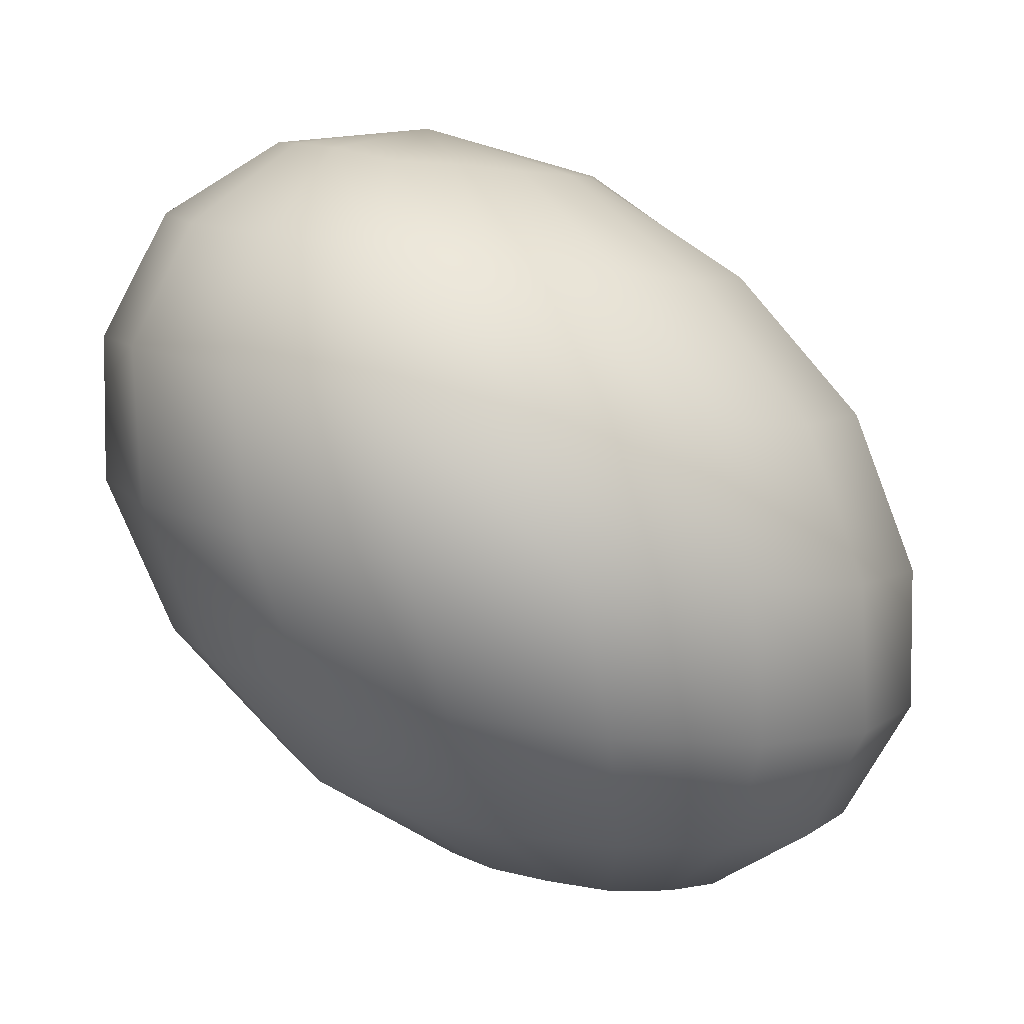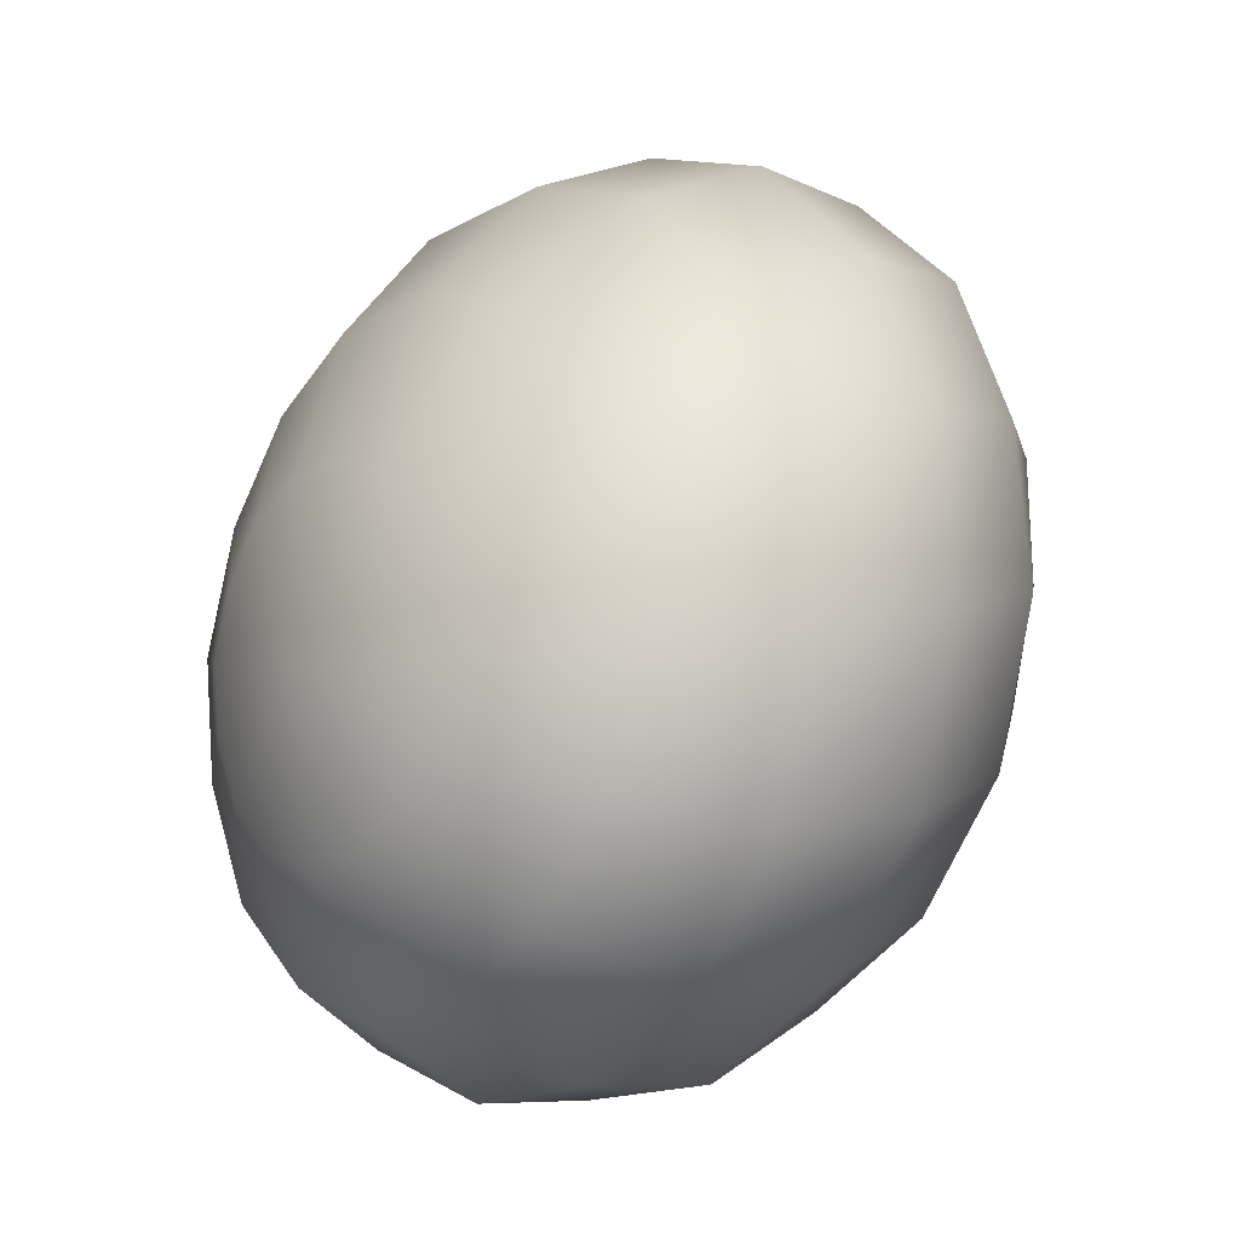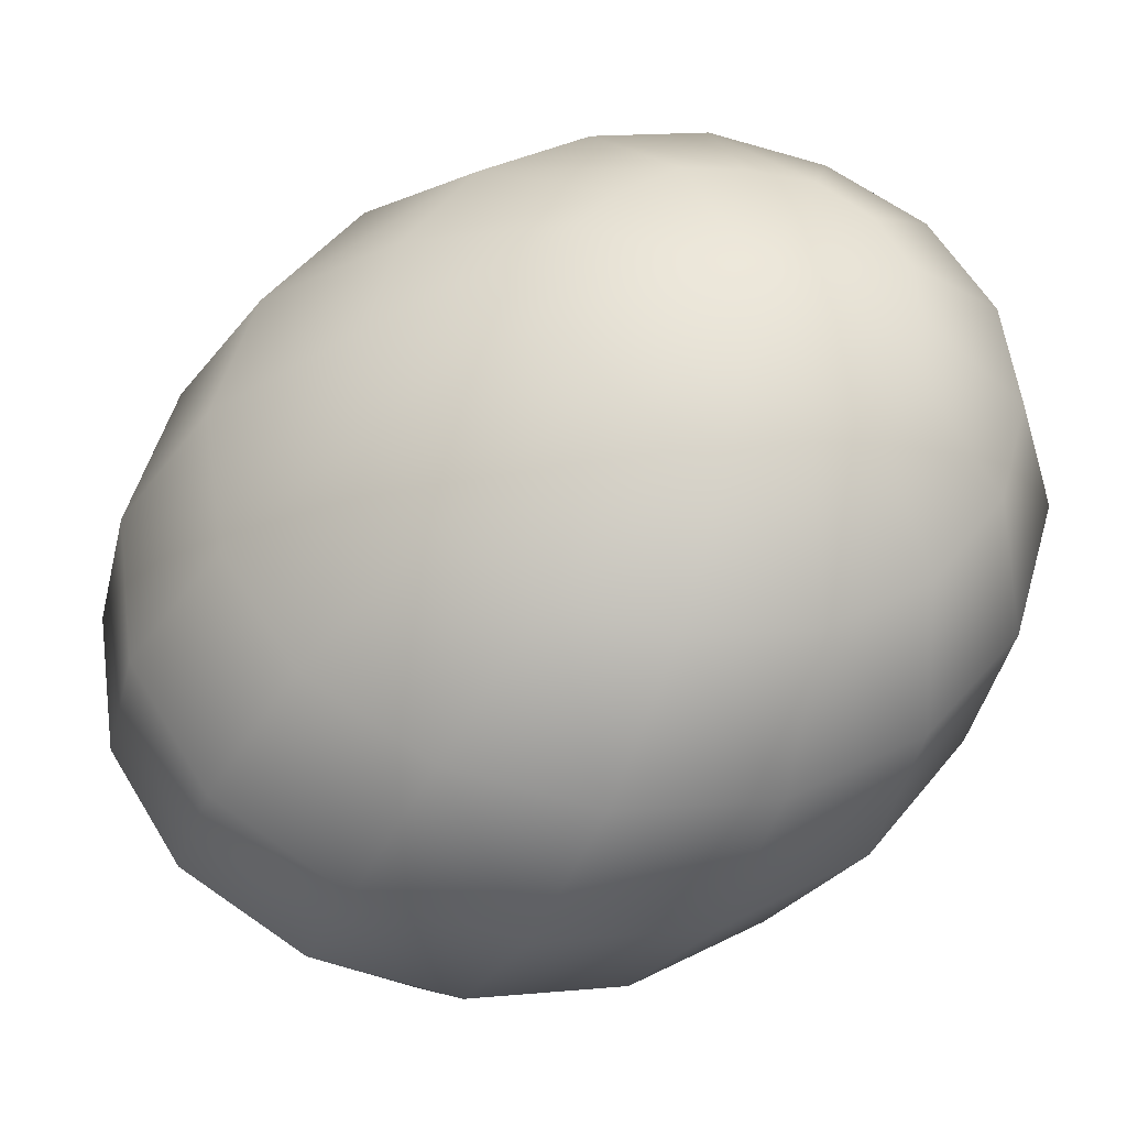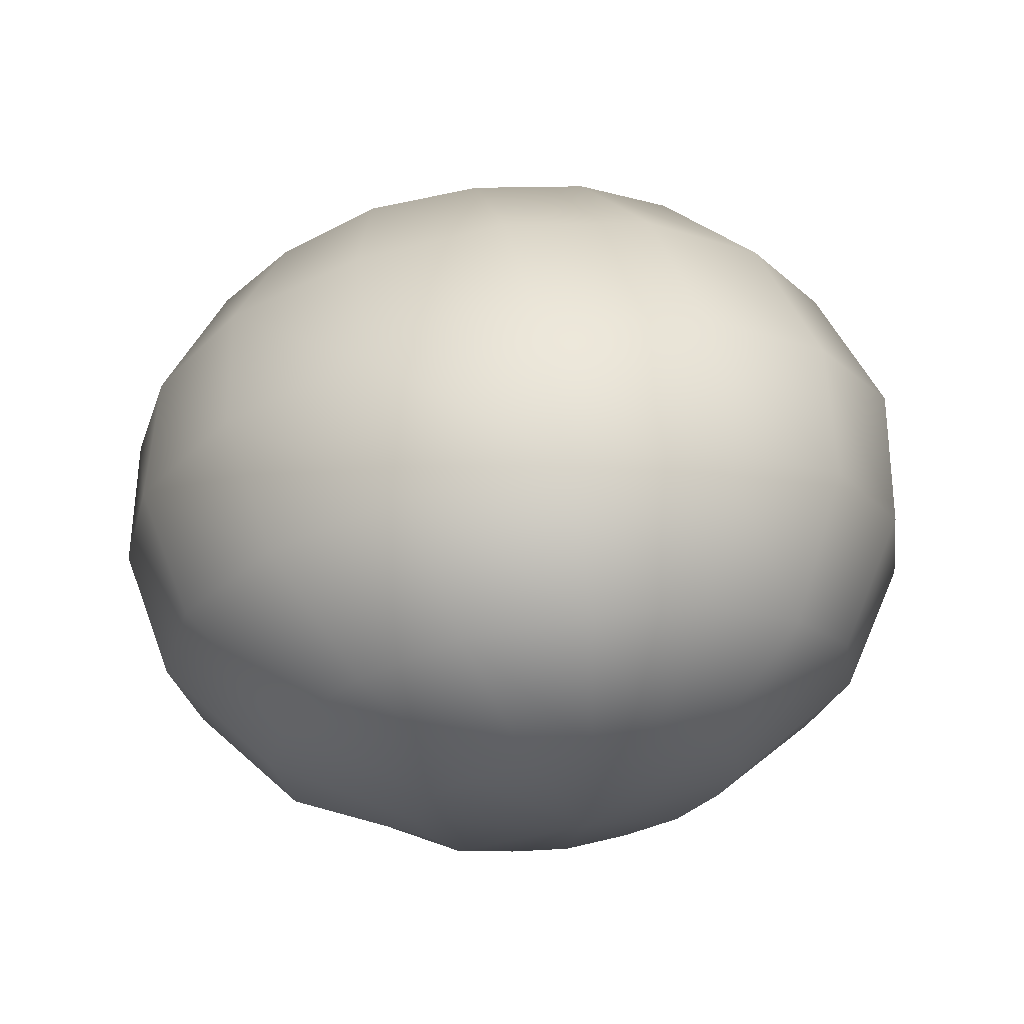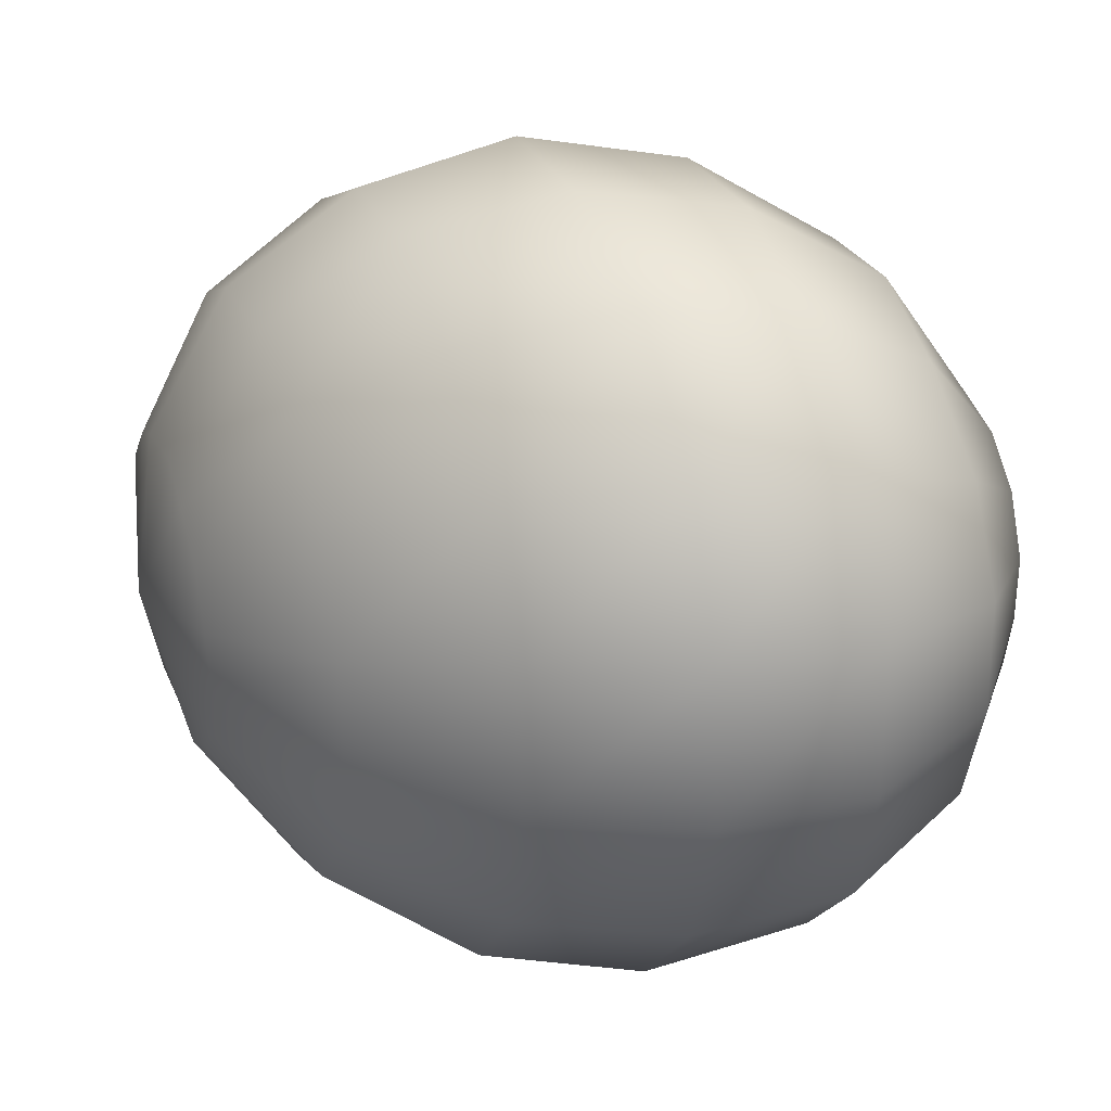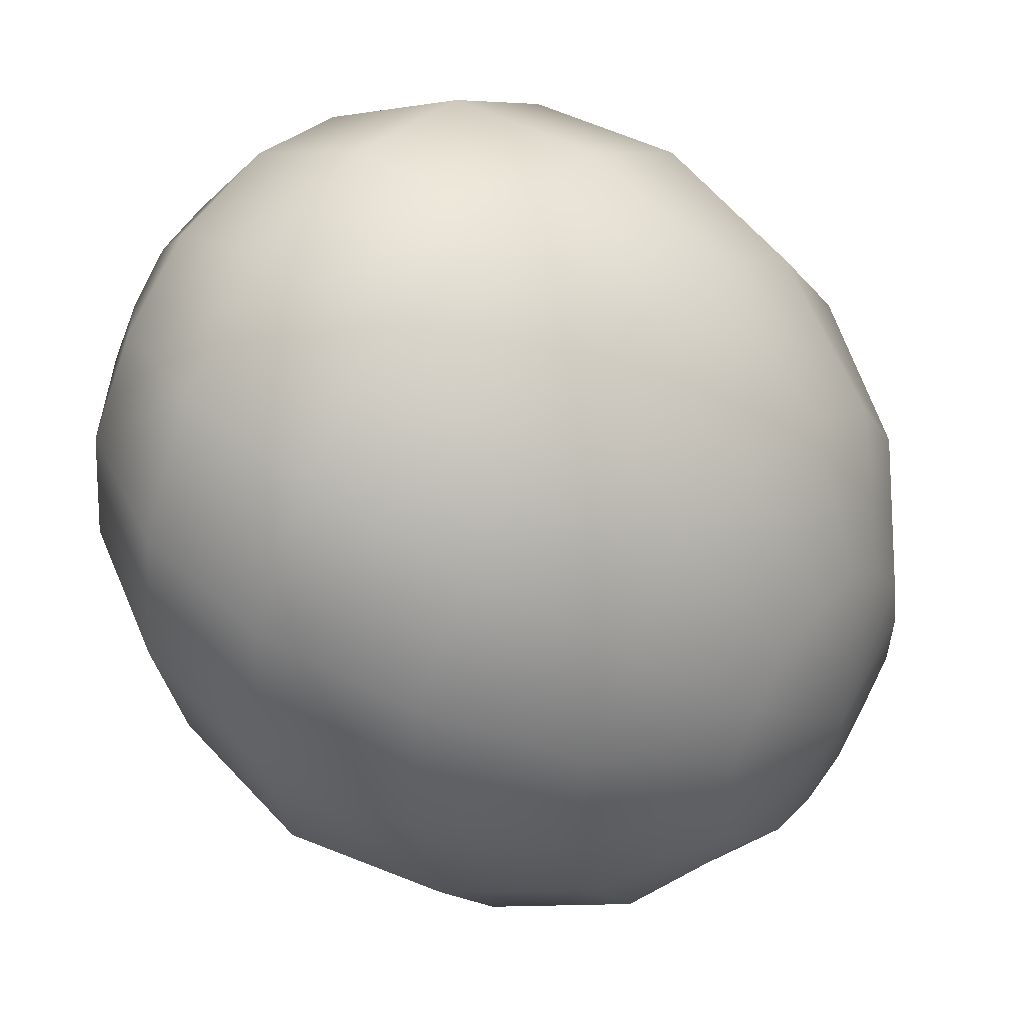
<metadata>
{"format":"obj","ext":"obj","renderer":"f3d","projection":"perspective","resolution":1024,"background":"white","views":[{"elev":61.1,"azim":-105.1,"up":"+Z"},{"elev":59.0,"azim":142.2,"up":"+Z"},{"elev":1.0,"azim":58.0,"up":"+Z"},{"elev":48.2,"azim":41.4,"up":"+Y"},{"elev":-74.1,"azim":146.7,"up":"+Y"},{"elev":76.2,"azim":174.9,"up":"+Y"}]}
</metadata>
<code>
o model_15
v 0.02219 0.0002206 0.0177
v 0.0231 0.01081 0.0186
v 0.02036 0.009927 0.02174
v 0.01533 0.01831 0.02218
v 0.02082 0.01963 0.01636
v 0.008464 0.02404 0.01949
v 0.01487 0.02581 0.01188
v -0.0002288 0.02581 0.01367
v 0.007092 0.02802 0.005602
v -0.008464 0.02404 0.00605
v -0.002059 0.02581 -0.001568
v -0.01578 0.01831 -0.002913
v -0.01075 0.01963 -0.008291
v -0.02036 0.009927 -0.01098
v -0.01761 0.01081 -0.01412
v -0.02219 0.0002206 -0.0177
v -0.02219 0.0002206 -0.0177
v -0.0231 0.007721 -0.008739
v -0.02082 0.0139 0.00112
v -0.02219 0.0002206 -0.0177
v -0.02539 0.004191 -0.007843
v -0.02539 0.007721 0.003361
v -0.02722 0.0002206 -0.007843
v -0.02814 0.0002206 0.002913
v -0.02768 -0.004191 -0.009635
v -0.02905 -0.007721 0.0002241
v -0.02722 -0.007721 -0.01188
v -0.02814 -0.0139 -0.004257
v -0.02539 -0.009927 -0.01501
v -0.02493 -0.01831 -0.01053
v -0.0231 -0.01081 -0.0186
v -0.02082 -0.01963 -0.01681
v -0.02036 -0.009927 -0.02174
v -0.01578 -0.01831 -0.02218
v -0.01761 -0.007721 -0.02398
v -0.02219 0.0002206 -0.0177
v -0.02219 0.0002206 -0.0177
v -0.02219 0.0002206 -0.0177
v -0.02219 0.0002206 -0.0177
v -0.02219 0.0002206 -0.0177
v -0.02219 0.0002206 -0.0177
v -0.02219 0.0002206 -0.0177
v -0.02219 0.0002206 -0.0177
v -0.01533 -0.004191 -0.02487
v -0.01029 -0.0139 -0.02622
v -0.02219 0.0002206 -0.0177
v -0.0135 0.0002206 -0.02487
v -0.006177 -0.007721 -0.02846
v -0.003431 0.0002206 -0.02801
v -0.01304 0.004191 -0.02308
v -0.002059 0.007721 -0.02532
v -0.0135 0.007721 -0.02084
v -0.003431 0.0139 -0.02084
v -0.01533 0.009927 -0.0177
v -0.006177 0.01831 -0.01456
v -0.01761 0.01081 -0.01412
v -0.01075 0.01963 -0.008291
v 0.003889 0.02404 -0.009635
v -0.002059 0.02581 -0.001568
v -0.02219 0.0002206 -0.0177
v -0.02219 0.0002206 -0.0177
v -0.02219 0.0002206 -0.0177
v -0.02219 0.0002206 -0.0177
v 0.007549 0.01831 -0.01725
v 0.008922 0.009927 -0.02353
v 0.007549 0.0002206 -0.02711
v 0.003889 -0.009927 -0.02756
v -0.001601 -0.01831 -0.02487
v -0.008464 -0.02404 -0.01949
v -0.01533 -0.02581 -0.01232
v -0.02082 -0.02404 -0.003809
v -0.02493 -0.01831 0.003809
v -0.02631 -0.009927 0.009635
v -0.02493 0.0002206 0.01367
v -0.02082 0.009927 0.01412
v -0.01533 0.01831 0.01143
v -0.007549 0.01963 0.01949
v 0.001601 0.01831 0.02487
v 0.01029 0.0139 0.02622
v 0.01761 0.007721 0.02398
v 0.02219 0.0002206 0.0177
v -0.0135 0.01081 0.02263
v 0.02219 0.0002206 0.0177
v 0.01487 0.004191 0.02487
v 0.005719 0.007721 0.02846
v 0.02219 0.0002206 0.0177
v 0.0135 0.0002206 0.02487
v 0.002974 0.0002206 0.02801
v 0.002059 -0.007721 0.02532
v 0.01304 -0.004191 0.02308
v 0.002974 -0.0139 0.02039
v 0.0135 -0.007721 0.02084
v 0.006177 -0.01831 0.01456
v 0.01533 -0.009927 0.01725
v 0.01029 -0.01963 0.008291
v 0.01761 -0.01081 0.01412
v 0.01533 -0.01831 0.002465
v 0.02036 -0.009927 0.01098
v 0.02082 -0.0139 -0.001568
v 0.0231 -0.007721 0.008739
v 0.02219 0.0002206 0.0177
v 0.02219 0.0002206 0.0177
v 0.02219 0.0002206 0.0177
v 0.02219 0.0002206 0.0177
v 0.02219 0.0002206 0.0177
v 0.02219 0.0002206 0.0177
v 0.02219 0.0002206 0.0177
v 0.02539 -0.004191 0.007395
v 0.02494 -0.007721 -0.003809
v 0.02219 0.0002206 0.0177
v 0.02722 0.0002206 0.007843
v 0.02814 0.0002206 -0.003361
v 0.02905 0.007721 -0.0006722
v 0.02768 0.004191 0.009187
v 0.02814 0.0139 0.004257
v 0.02722 0.007721 0.01188
v 0.02494 0.01831 0.01008
v 0.02539 0.009927 0.01501
v 0.02082 0.01963 0.01636
v 0.0231 0.01081 0.0186
v 0.02219 0.0002206 0.0177
v 0.02219 0.0002206 0.0177
v 0.02219 0.0002206 0.0177
v 0.02219 0.0002206 0.0177
v 0.01487 0.02581 0.01188
v 0.02082 0.02404 0.003809
v 0.02448 0.01831 -0.004257
v 0.02585 0.009927 -0.01008
v 0.02448 0.0002206 -0.01367
v 0.02082 -0.009927 -0.01412
v 0.01533 -0.01831 -0.01143
v 0.008464 -0.02404 -0.00605
v 0.001601 -0.02581 0.00112
v -0.003889 -0.02404 0.009635
v -0.008007 -0.01831 0.01725
v -0.009379 -0.009927 0.02353
v -0.008007 0.0002206 0.02711
v -0.004346 0.009927 0.02756
v -0.01761 0.0002206 0.02174
v -0.01899 -0.01081 0.01815
v -0.01761 -0.01963 0.01143
v -0.0135 -0.02581 0.002913
v -0.007092 -0.02802 -0.00605
v 0.007092 0.02802 0.005602
v -0.0002288 -0.02581 -0.01412
v 0.007092 -0.01963 -0.01994
v 0.0135 -0.01081 -0.02263
v 0.01761 0.0002206 -0.02218
v 0.01899 0.01081 -0.01815
v 0.01761 0.01963 -0.01143
v 0.0135 0.02581 -0.003361
f 1 2 3
f 2 2 3
f 3 2 4
f 2 5 4
f 4 5 6
f 5 7 6
f 6 7 8
f 7 9 8
f 8 9 10
f 9 11 10
f 10 11 12
f 11 13 12
f 12 13 14
f 13 15 14
f 14 15 16
f 15 16 16
f 16 16 17
f 16 17 17
f 17 17 14
f 17 18 14
f 14 18 12
f 18 19 12
f 12 19 10
f 19 10 10
f 10 10 20
f 10 20 20
f 20 20 18
f 20 21 18
f 18 21 19
f 21 21 19
f 19 21 22
f 21 23 22
f 22 23 24
f 23 25 24
f 24 25 26
f 25 27 26
f 26 27 28
f 27 29 28
f 28 29 30
f 29 31 30
f 30 31 32
f 31 33 32
f 32 33 34
f 33 33 34
f 34 33 35
f 33 36 35
f 35 36 36
f 36 37 36
f 36 37 37
f 37 23 37
f 37 23 21
f 23 21 21
f 21 21 38
f 21 38 38
f 38 38 23
f 38 25 23
f 23 25 25
f 25 39 25
f 25 39 39
f 39 27 39
f 39 27 25
f 27 25 25
f 25 25 40
f 25 40 40
f 40 40 27
f 40 29 27
f 27 29 29
f 29 41 29
f 29 41 41
f 41 31 41
f 41 31 29
f 31 29 29
f 29 29 42
f 29 42 42
f 42 42 31
f 42 33 31
f 31 33 33
f 33 43 33
f 33 43 43
f 43 44 43
f 43 44 35
f 44 45 35
f 35 45 34
f 45 34 34
f 34 34 46
f 34 46 46
f 46 46 44
f 46 47 44
f 44 47 48
f 47 47 48
f 48 47 49
f 47 50 49
f 49 50 51
f 50 52 51
f 51 52 53
f 52 54 53
f 53 54 55
f 54 56 55
f 55 56 55
f 56 57 55
f 55 57 58
f 57 59 58
f 58 59 59
f 59 45 59
f 59 45 45
f 45 44 45
f 45 44 48
f 44 48 48
f 48 48 60
f 48 60 60
f 60 60 47
f 60 50 47
f 47 50 50
f 50 61 50
f 50 61 61
f 61 52 61
f 61 52 50
f 52 50 50
f 50 50 62
f 50 62 62
f 62 62 52
f 62 54 52
f 52 54 54
f 54 63 54
f 54 63 63
f 63 56 63
f 63 56 54
f 56 54 54
f 54 54 58
f 54 58 58
f 58 58 55
f 58 64 55
f 55 64 53
f 64 65 53
f 53 65 51
f 65 66 51
f 51 66 49
f 66 67 49
f 49 67 48
f 67 68 48
f 48 68 45
f 68 69 45
f 45 69 34
f 69 70 34
f 34 70 32
f 70 71 32
f 32 71 30
f 71 72 30
f 30 72 28
f 72 73 28
f 28 73 26
f 73 74 26
f 26 74 24
f 74 75 24
f 24 75 22
f 75 76 22
f 22 76 19
f 76 76 19
f 19 76 10
f 76 76 10
f 10 76 8
f 76 77 8
f 8 77 6
f 77 78 6
f 6 78 4
f 78 79 4
f 4 79 3
f 79 80 3
f 3 80 81
f 80 81 81
f 81 81 76
f 81 76 76
f 76 76 77
f 76 75 77
f 77 75 82
f 75 74 82
f 82 74 74
f 74 78 74
f 74 78 78
f 78 77 78
f 78 77 82
f 77 82 82
f 82 82 83
f 82 83 83
f 83 83 84
f 83 80 84
f 84 80 85
f 80 79 85
f 85 79 79
f 79 86 79
f 79 86 86
f 86 84 86
f 86 84 87
f 84 88 87
f 87 88 87
f 88 89 87
f 87 89 90
f 89 91 90
f 90 91 92
f 91 93 92
f 92 93 94
f 93 95 94
f 94 95 96
f 95 97 96
f 96 97 98
f 97 99 98
f 98 99 98
f 99 100 98
f 98 100 101
f 100 101 101
f 101 101 84
f 101 84 84
f 84 84 88
f 84 85 88
f 88 85 85
f 85 102 85
f 85 102 102
f 102 87 102
f 102 87 90
f 87 90 90
f 90 90 103
f 90 103 103
f 103 103 92
f 103 90 92
f 92 90 90
f 90 104 90
f 90 104 104
f 104 92 104
f 104 92 94
f 92 94 94
f 94 94 105
f 94 105 105
f 105 105 96
f 105 94 96
f 96 94 94
f 94 106 94
f 94 106 106
f 106 96 106
f 106 96 98
f 96 98 98
f 98 98 107
f 98 107 107
f 107 107 108
f 107 100 108
f 108 100 109
f 100 99 109
f 109 99 99
f 99 110 99
f 99 110 110
f 110 108 110
f 110 108 111
f 108 112 111
f 111 112 111
f 112 113 111
f 111 113 114
f 113 115 114
f 114 115 116
f 115 117 116
f 116 117 118
f 117 119 118
f 118 119 118
f 119 120 118
f 118 120 121
f 120 121 121
f 121 121 108
f 121 108 108
f 108 108 112
f 108 109 112
f 112 109 109
f 109 122 109
f 109 122 122
f 122 111 122
f 122 111 114
f 111 114 114
f 114 114 123
f 114 123 123
f 123 123 116
f 123 114 116
f 116 114 114
f 114 124 114
f 114 124 124
f 124 116 124
f 124 116 118
f 116 118 118
f 118 118 119
f 118 119 119
f 119 119 125
f 119 117 125
f 125 117 126
f 117 115 126
f 126 115 127
f 115 113 127
f 127 113 128
f 113 112 128
f 128 112 129
f 112 109 129
f 129 109 130
f 109 99 130
f 130 99 131
f 99 97 131
f 131 97 132
f 97 95 132
f 132 95 133
f 95 93 133
f 133 93 134
f 93 91 134
f 134 91 135
f 91 89 135
f 135 89 136
f 89 88 136
f 136 88 137
f 88 85 137
f 137 85 138
f 85 79 138
f 138 79 138
f 79 78 138
f 138 78 138
f 78 82 138
f 138 82 139
f 82 74 139
f 139 74 139
f 74 73 139
f 139 73 139
f 73 140 139
f 139 140 137
f 140 140 137
f 137 140 136
f 140 141 136
f 136 141 135
f 141 142 135
f 135 142 134
f 142 143 134
f 134 143 133
f 143 133 133
f 133 133 126
f 133 126 126
f 126 126 125
f 126 144 125
f 125 144 144
f 144 138 144
f 144 138 138
f 138 139 138
f 138 139 137
f 139 137 137
f 137 137 73
f 137 73 73
f 73 73 140
f 73 72 140
f 140 72 141
f 72 71 141
f 141 71 142
f 71 70 142
f 142 70 143
f 70 69 143
f 143 69 145
f 69 68 145
f 145 68 146
f 68 67 146
f 146 67 146
f 67 147 146
f 146 147 131
f 147 147 131
f 131 147 130
f 147 148 130
f 130 148 129
f 148 129 129
f 129 129 143
f 129 143 143
f 143 143 133
f 143 145 133
f 133 145 132
f 145 146 132
f 132 146 131
f 146 131 131
f 131 131 67
f 131 67 67
f 67 67 147
f 67 66 147
f 147 66 148
f 66 65 148
f 148 65 149
f 65 64 149
f 149 64 150
f 64 58 150
f 150 58 150
f 58 151 150
f 150 151 127
f 151 151 127
f 127 151 126
f 151 151 126
f 126 151 144
f 151 151 144
f 144 151 59
f 151 58 59
f 59 58 58
f 58 148 58
f 58 148 148
f 148 149 148
f 148 149 129
f 149 149 129
f 129 149 128
f 149 150 128
f 128 150 127

</code>
